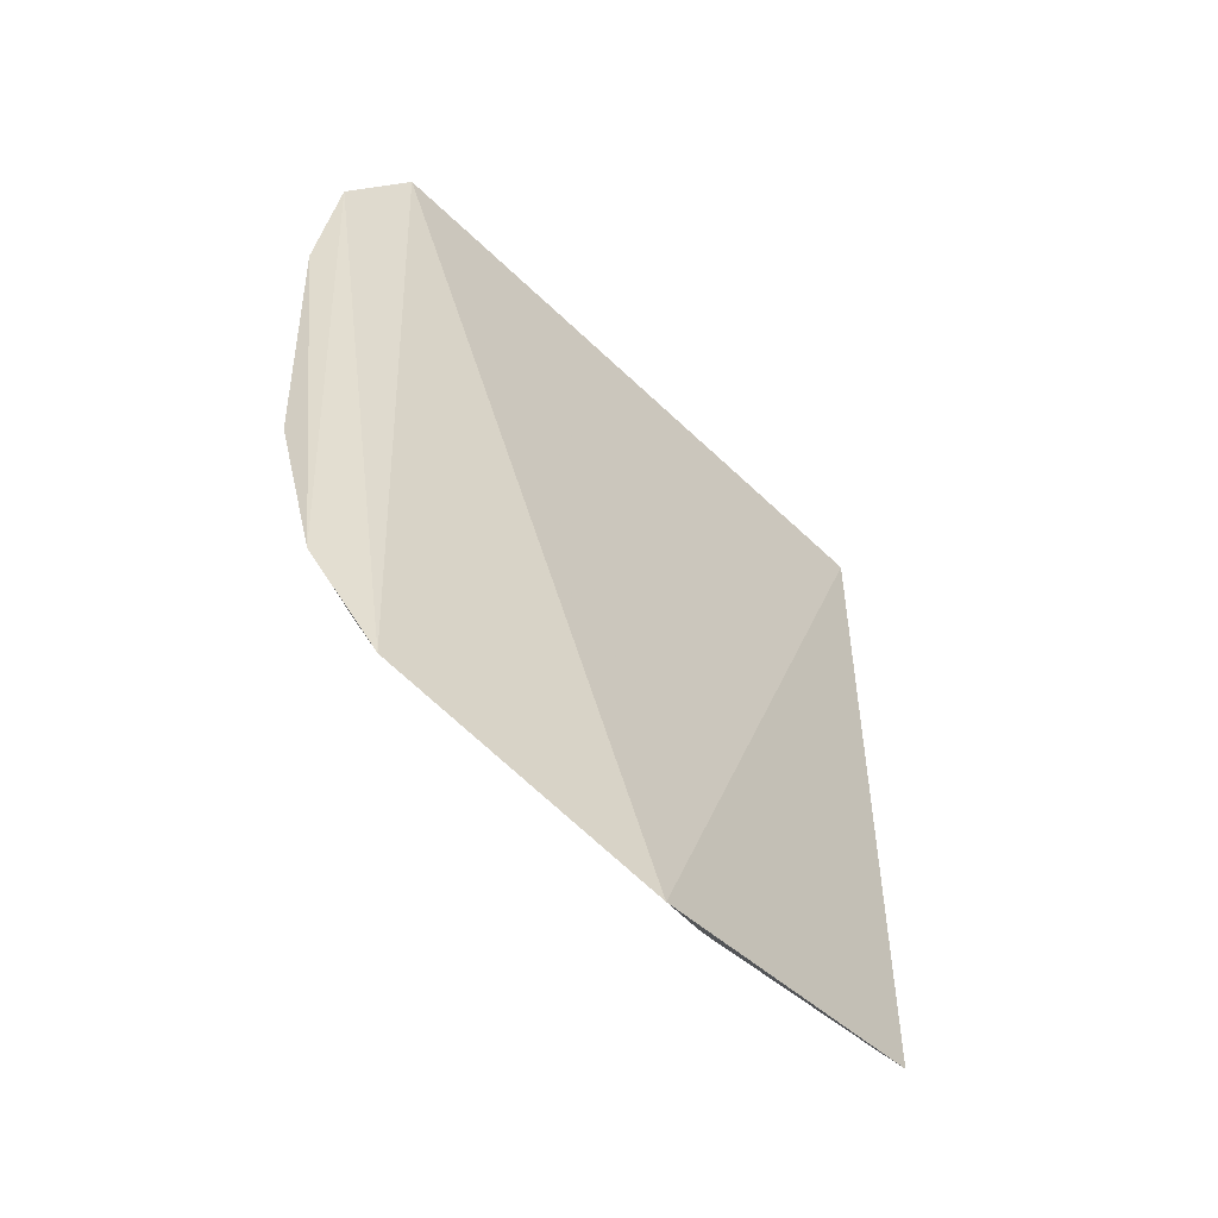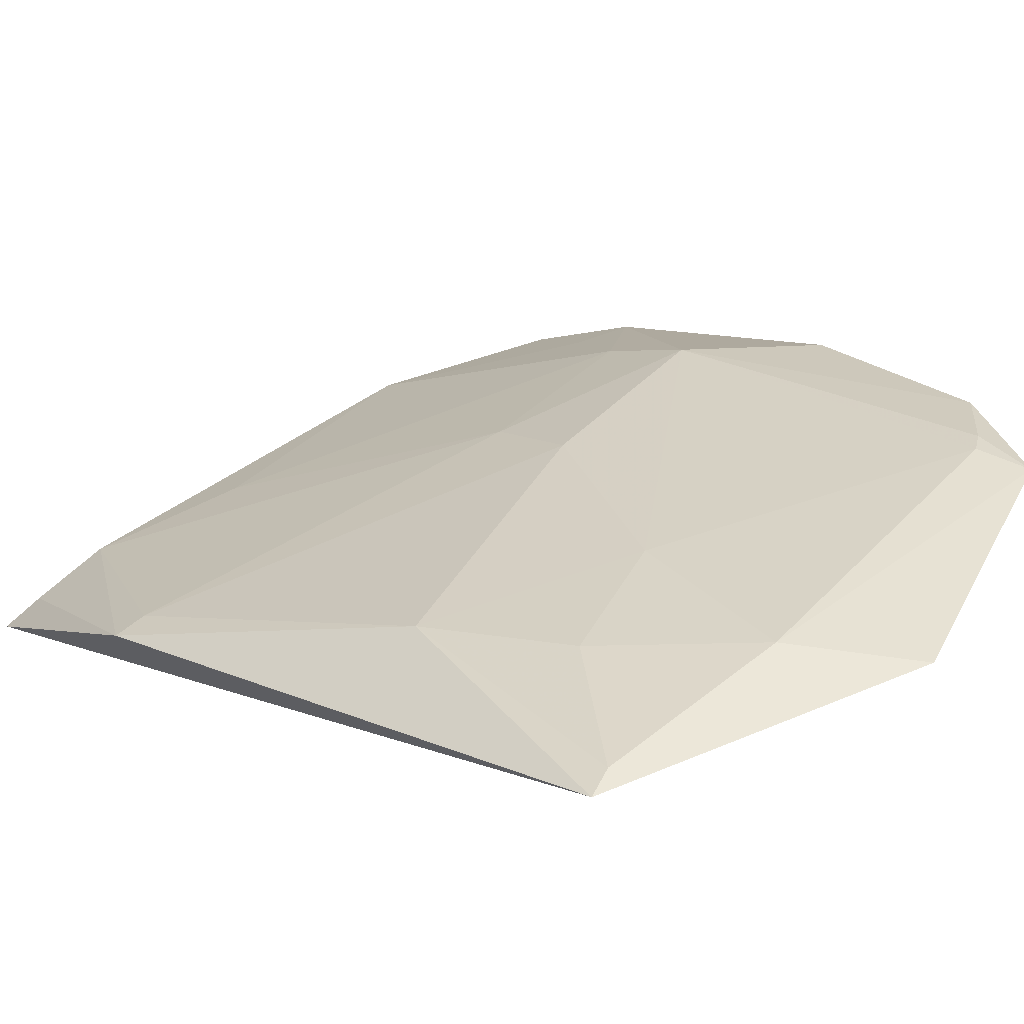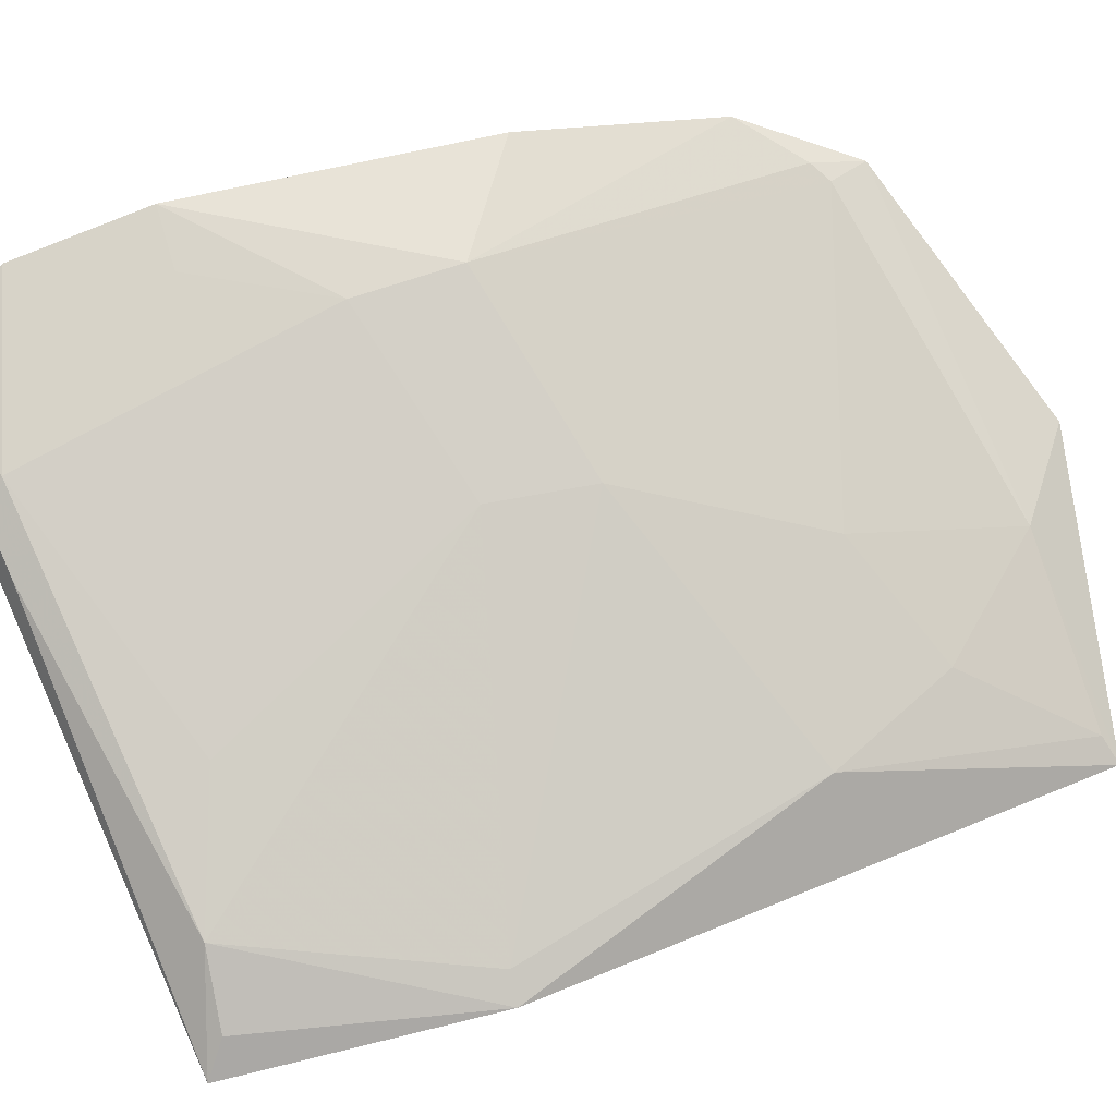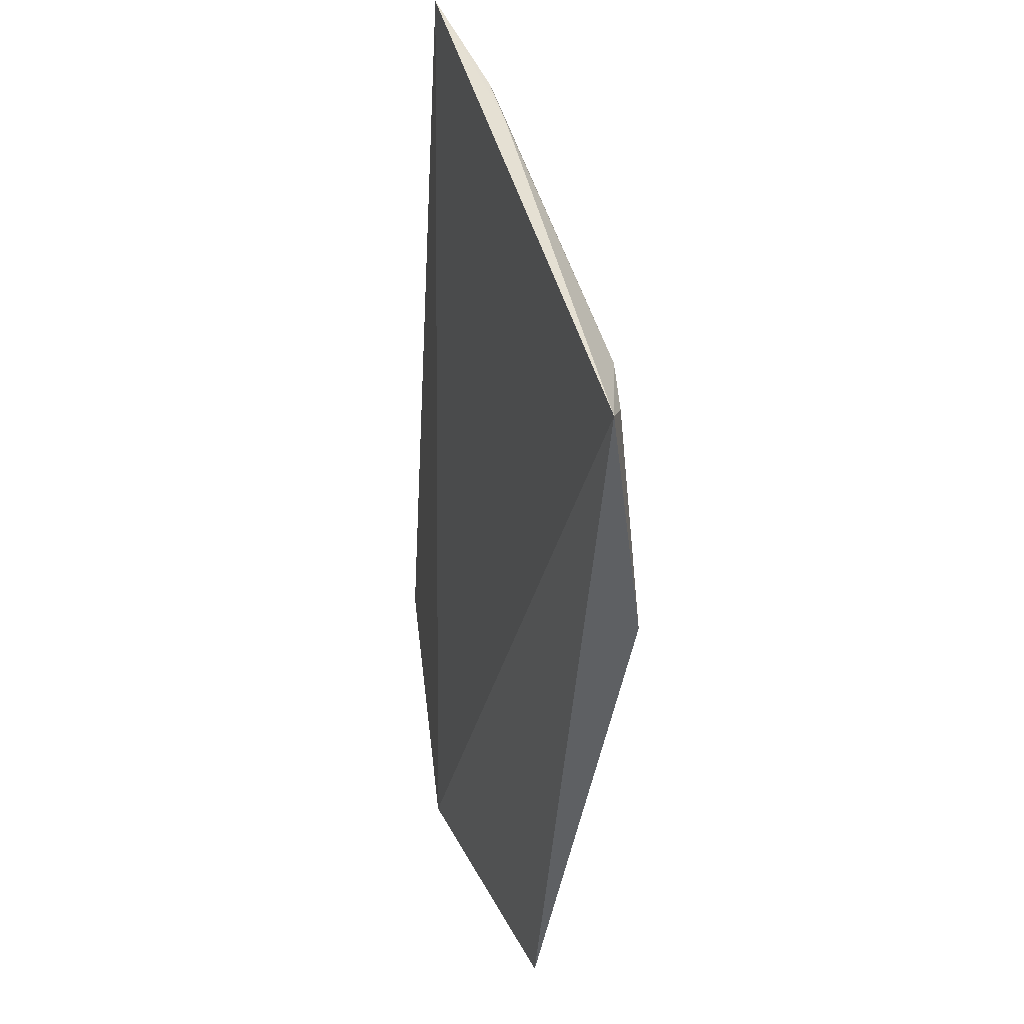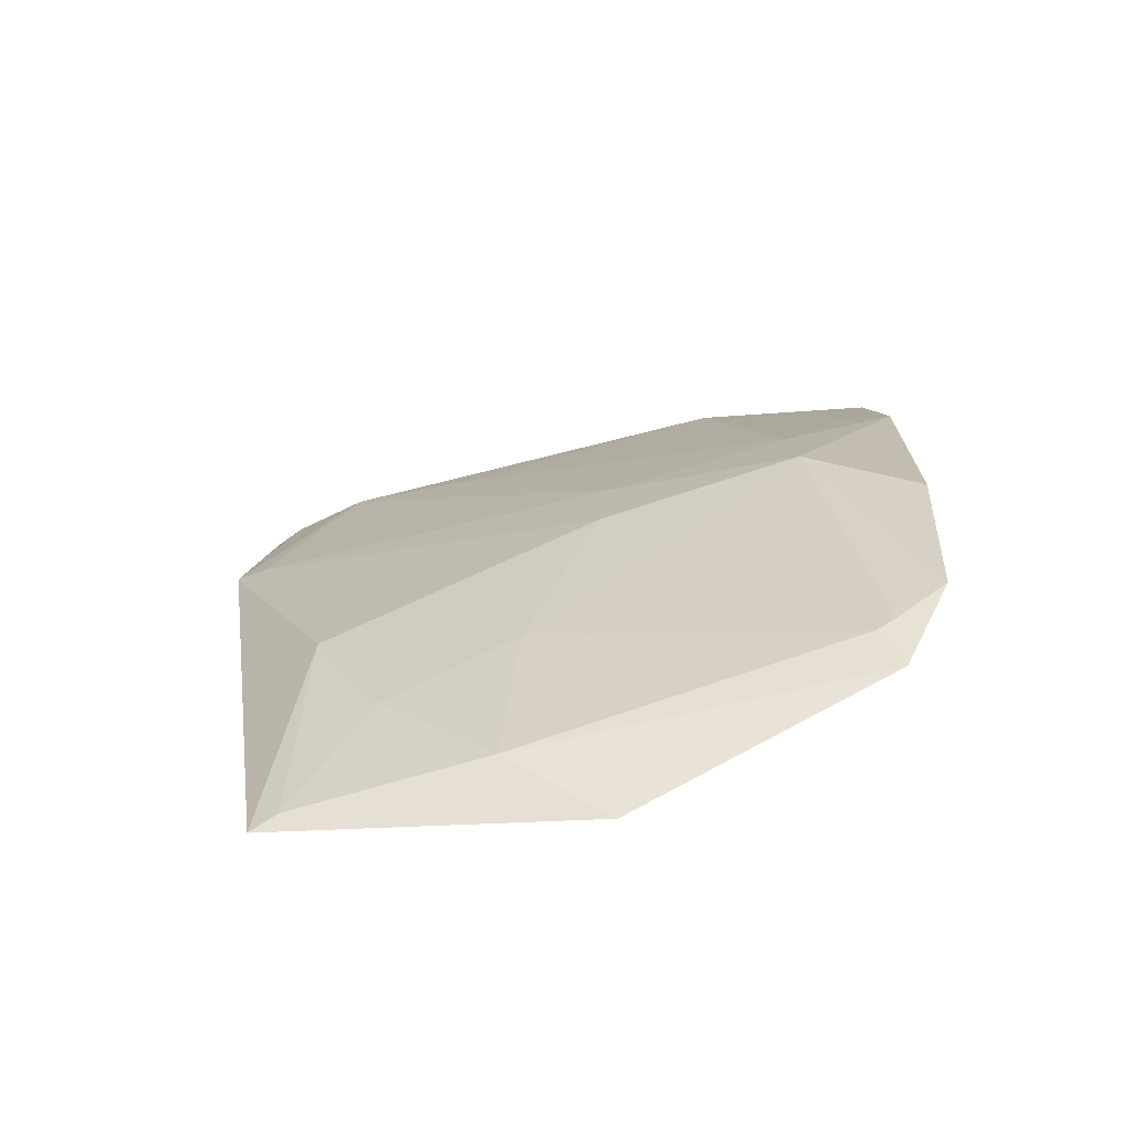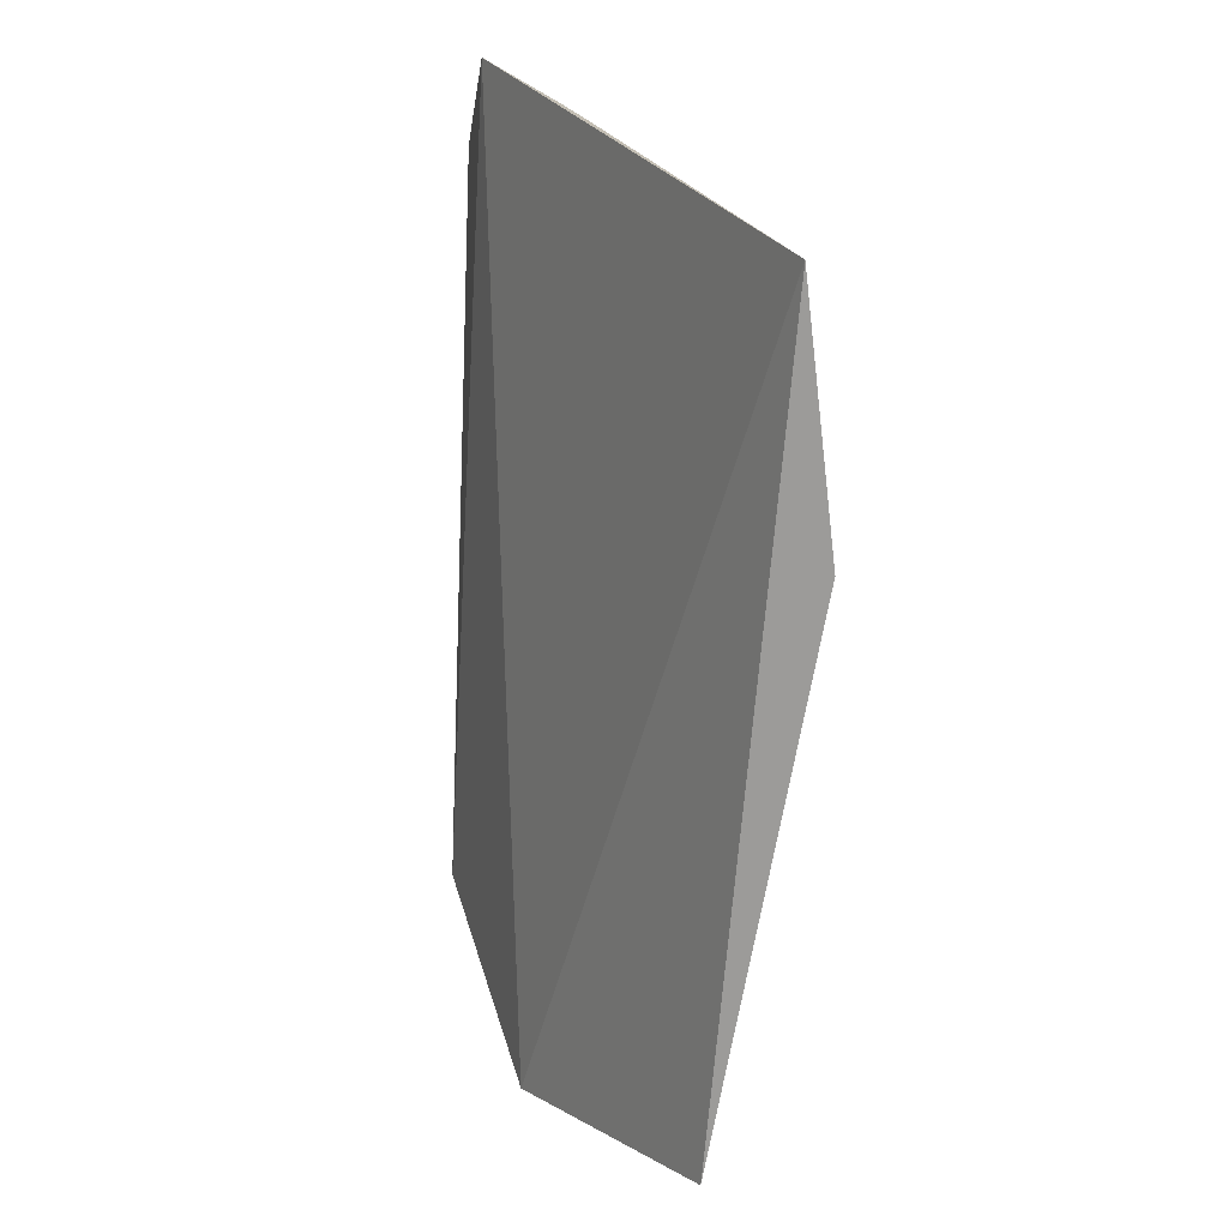
<metadata>
{"format":"obj","ext":"obj","renderer":"f3d","projection":"perspective","resolution":1024,"background":"white","views":[{"elev":-53.2,"azim":117.0,"up":"+Y"},{"elev":6.8,"azim":-36.5,"up":"+Z"},{"elev":60.5,"azim":-105.9,"up":"+Z"},{"elev":39.6,"azim":-126.2,"up":"+Y"},{"elev":-74.8,"azim":-8.0,"up":"+Y"},{"elev":17.9,"azim":-136.2,"up":"+Y"}]}
</metadata>
<code>
v -0.1613 -0.1531 0.3409
v -0.0968 -0.09989 0.3818
v -0.2521 -0.0112 0.3357
v -0.1117 0.07038 0.3804
v -0.1071 -0.1264 0.3705
v -0.1235 -0.03734 0.3911
v -0.2483 0.04792 0.3295
v -0.0977 0.04883 0.389
v -0.226 -0.08164 0.3444
v -0.2313 -0.142 0.3237
v -0.2276 0.04215 0.346
v -0.09602 -0.05336 0.392
v -0.1681 -0.05183 0.3732
v -0.1851 -0.137 0.3448
v -0.1556 0.061 0.3696
v -0.2425 0.04315 0.3359
v -0.09513 0.01748 0.3934
v -0.2457 -0.01152 0.3393
v -0.1669 -0.0279 0.3743
v -0.2102 -0.1116 0.3432
v -0.1126 -0.1166 0.3743
v -0.1383 0.05825 0.3784
v -0.2259 -0.1396 0.3276
v -0.1829 -0.09702 0.357
v -0.1085 -0.1132 0.3764
v -0.1426 0.06312 0.3744
v -0.1246 -0.01321 0.3897
v -0.1095 0.01713 0.39
v -0.1976 0.0331 0.3586
f 5 1 4
f 7 4 1
f 8 5 4
f 8 2 5
f 10 7 1
f 10 3 7
f 10 9 3
f 12 6 2
f 14 10 1
f 14 1 5
f 15 4 7
f 15 7 11
f 16 11 7
f 16 7 3
f 16 3 11
f 17 6 12
f 17 12 2
f 17 2 8
f 18 3 9
f 18 9 13
f 18 11 3
f 19 13 6
f 19 18 13
f 19 11 18
f 21 14 5
f 22 8 4
f 22 17 8
f 23 20 9
f 23 9 10
f 23 10 14
f 23 14 20
f 24 20 14
f 24 13 9
f 24 9 20
f 24 14 21
f 24 21 6
f 24 6 13
f 25 21 5
f 25 5 2
f 25 2 6
f 25 6 21
f 26 22 4
f 26 4 15
f 26 15 11
f 26 11 22
f 27 6 17
f 27 19 6
f 28 27 17
f 28 17 22
f 28 22 27
f 29 27 22
f 29 22 11
f 29 11 19
f 29 19 27

</code>
